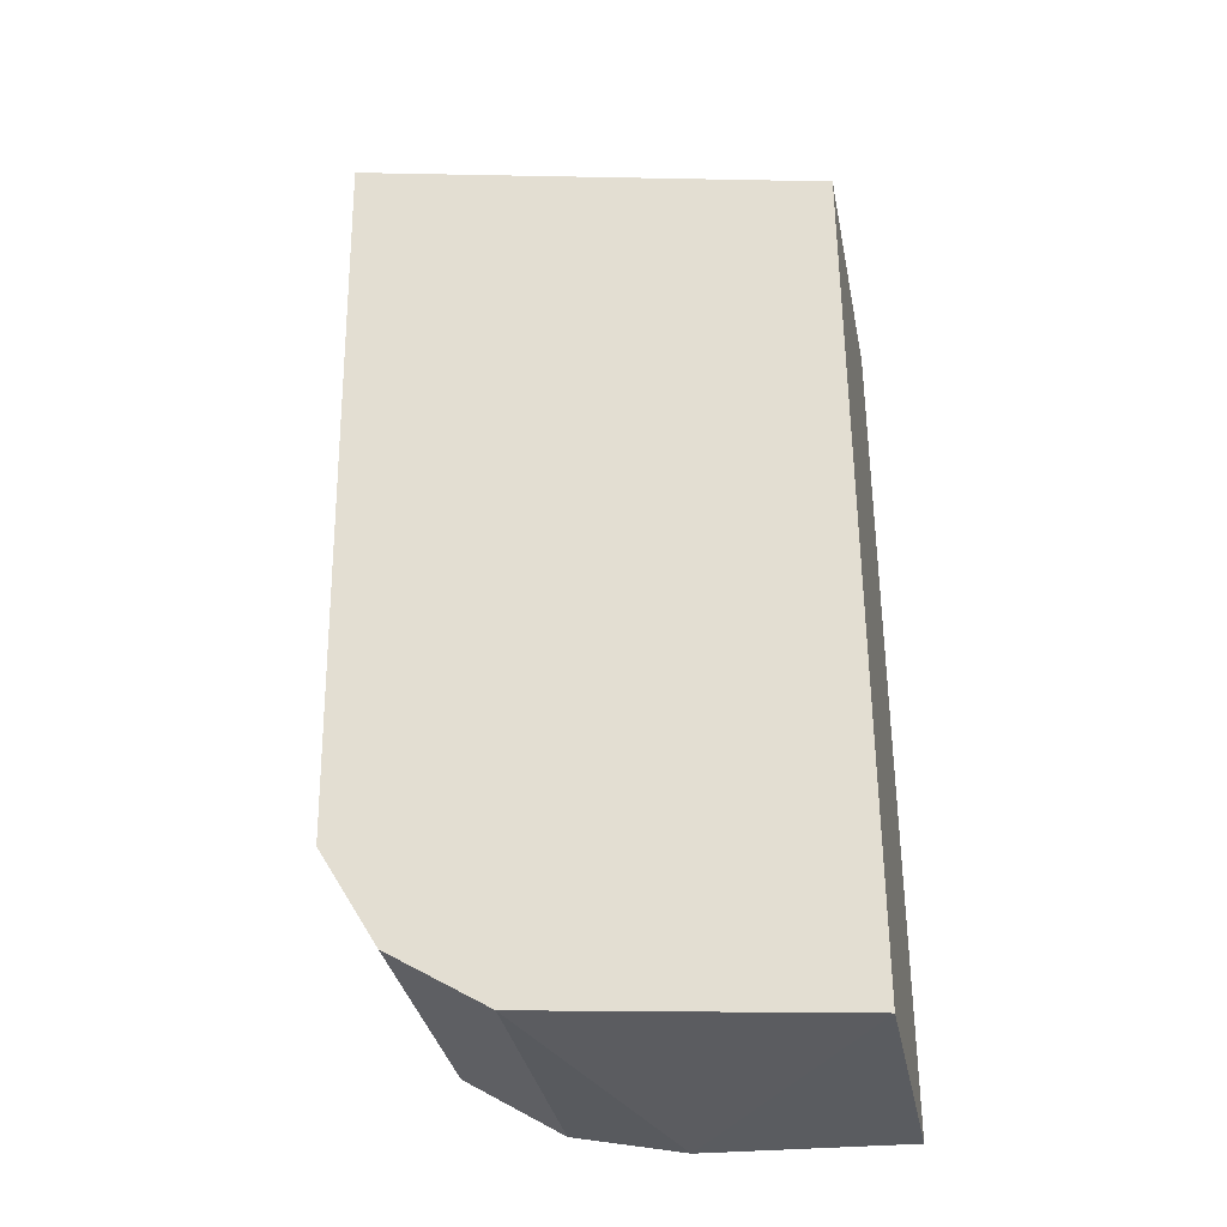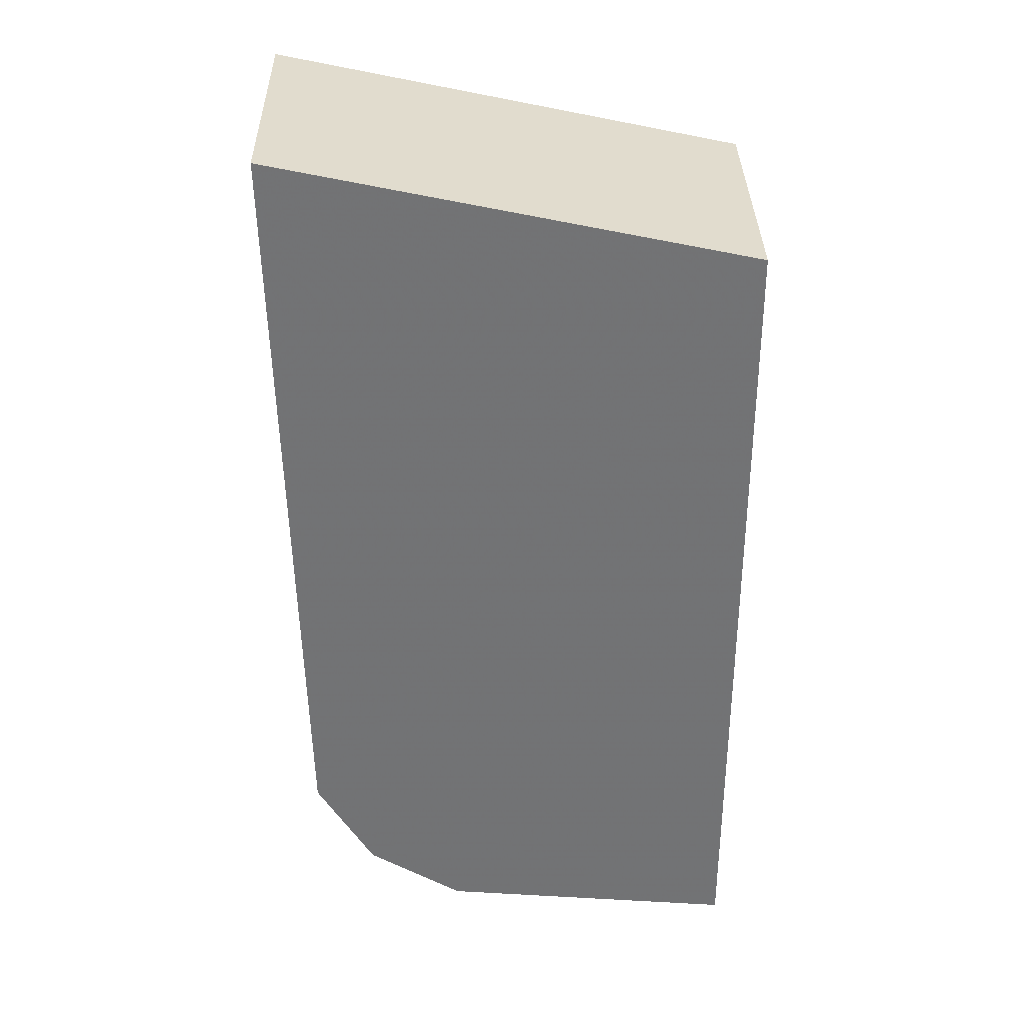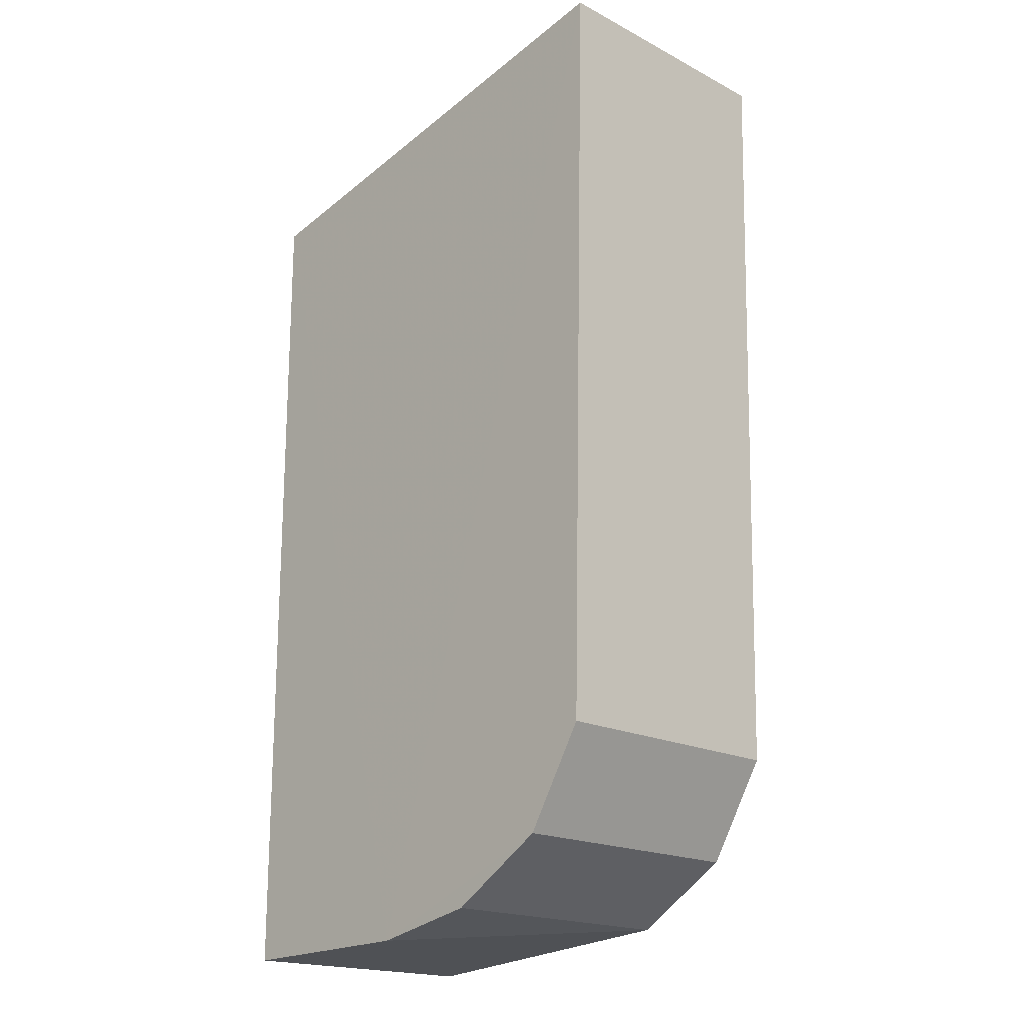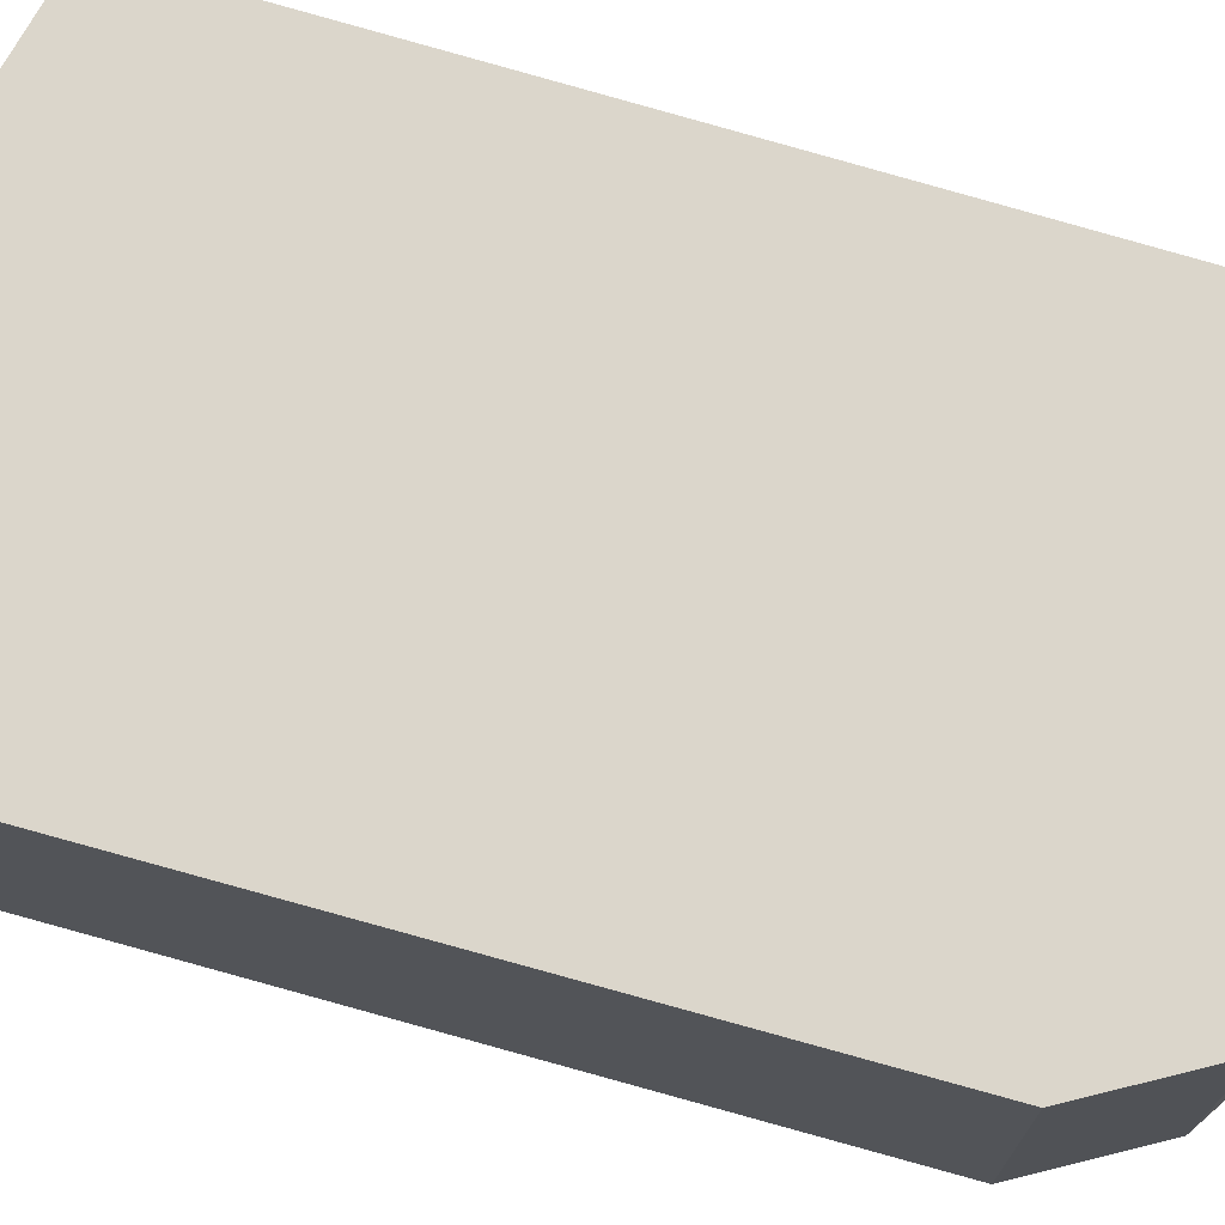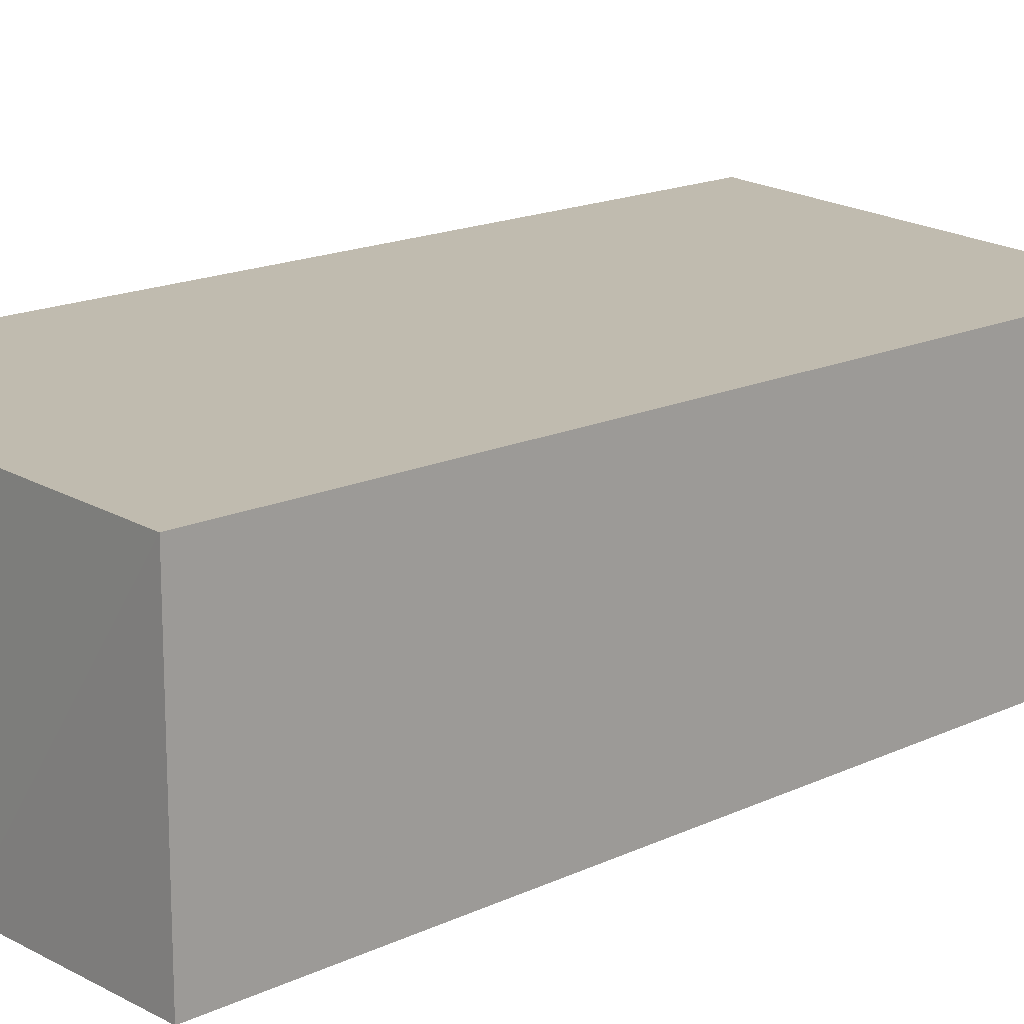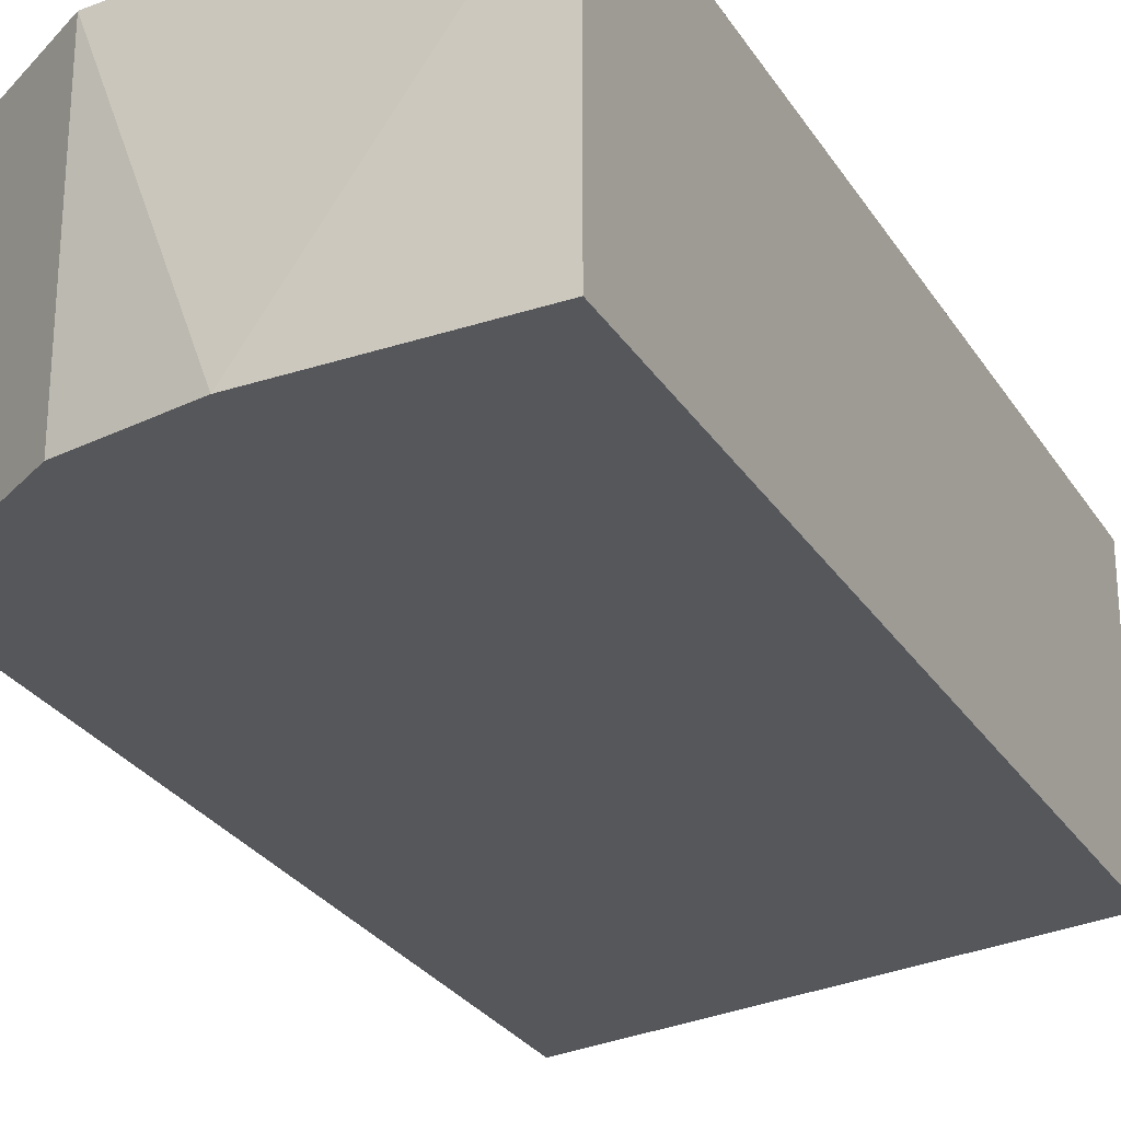
<metadata>
{"format":"obj","ext":"obj","renderer":"f3d","projection":"perspective","resolution":1024,"background":"white","views":[{"elev":-34.0,"azim":11.0,"up":"+Y"},{"elev":34.4,"azim":-1.0,"up":"+Y"},{"elev":-18.6,"azim":-134.5,"up":"+Y"},{"elev":73.5,"azim":-73.2,"up":"+Z"},{"elev":16.0,"azim":45.8,"up":"+Z"},{"elev":-26.6,"azim":25.5,"up":"+Z"}]}
</metadata>
<code>
v 0.03045 0.0045 0.01216
v 0.03046 -0.01117 0.01216
v 0.03045 0.0045 0.00724
v 0.02168 0.006376 0.00724
v 0.02168 0.006376 0.01216
v 0.02485 -0.01065 0.00724
v 0.03046 -0.01117 0.00724
v 0.02199 -0.00773 0.01216
v 0.02683 -0.01106 0.007239
v 0.02199 -0.00773 0.00724
v 0.02485 -0.01065 0.01216
v 0.02306 -0.00953 0.00724
v 0.02306 -0.00953 0.01216
f 1 3 4
f 5 1 4
f 7 1 2
f 7 3 1
f 8 5 4
f 8 2 1
f 8 1 5
f 9 7 2
f 9 3 7
f 9 4 3
f 10 8 4
f 10 4 9
f 11 2 8
f 11 9 2
f 11 6 9
f 12 8 10
f 12 6 11
f 12 10 9
f 12 9 6
f 13 12 11
f 13 11 8
f 13 8 12

</code>
